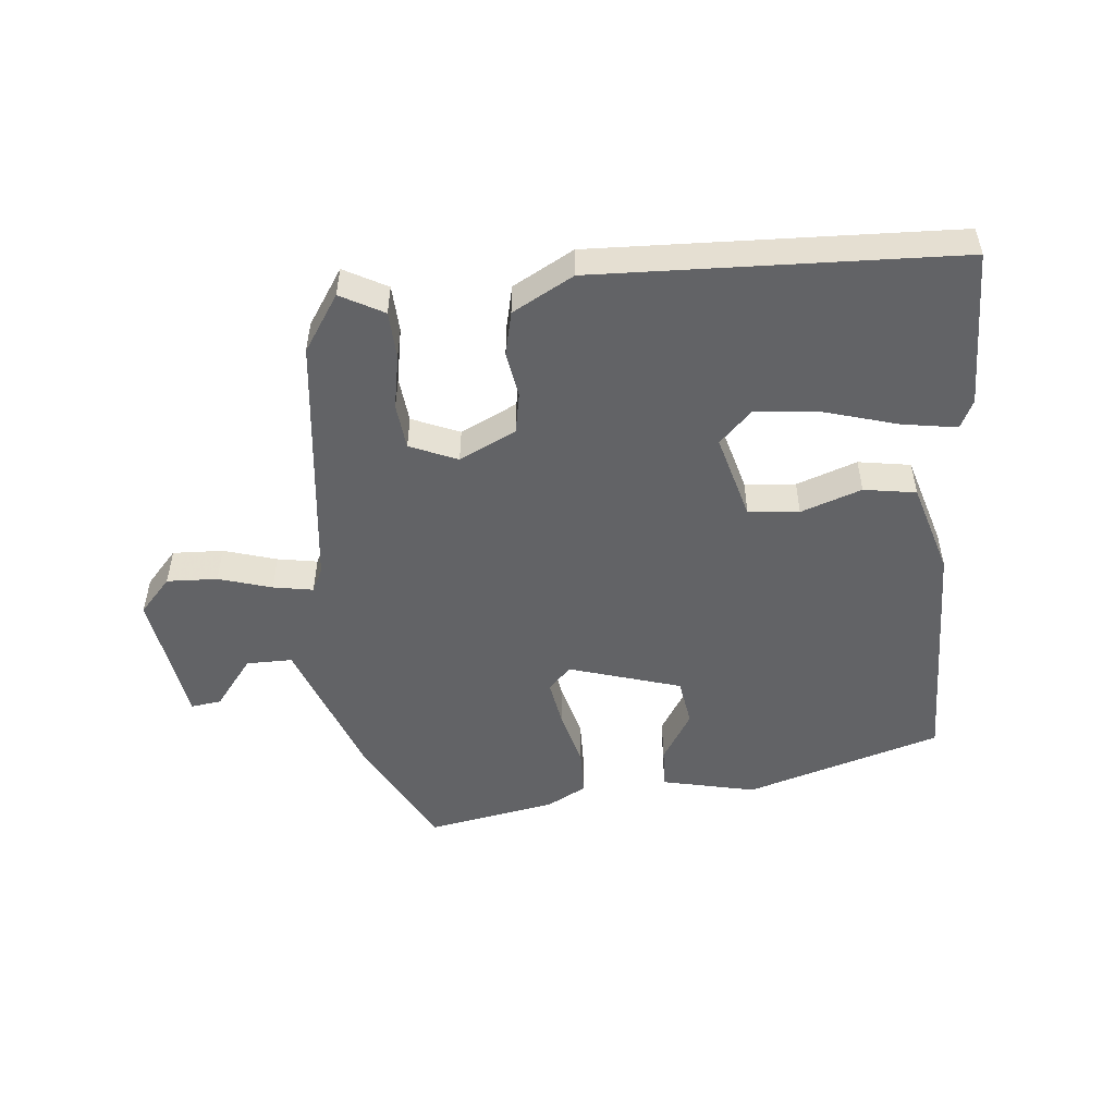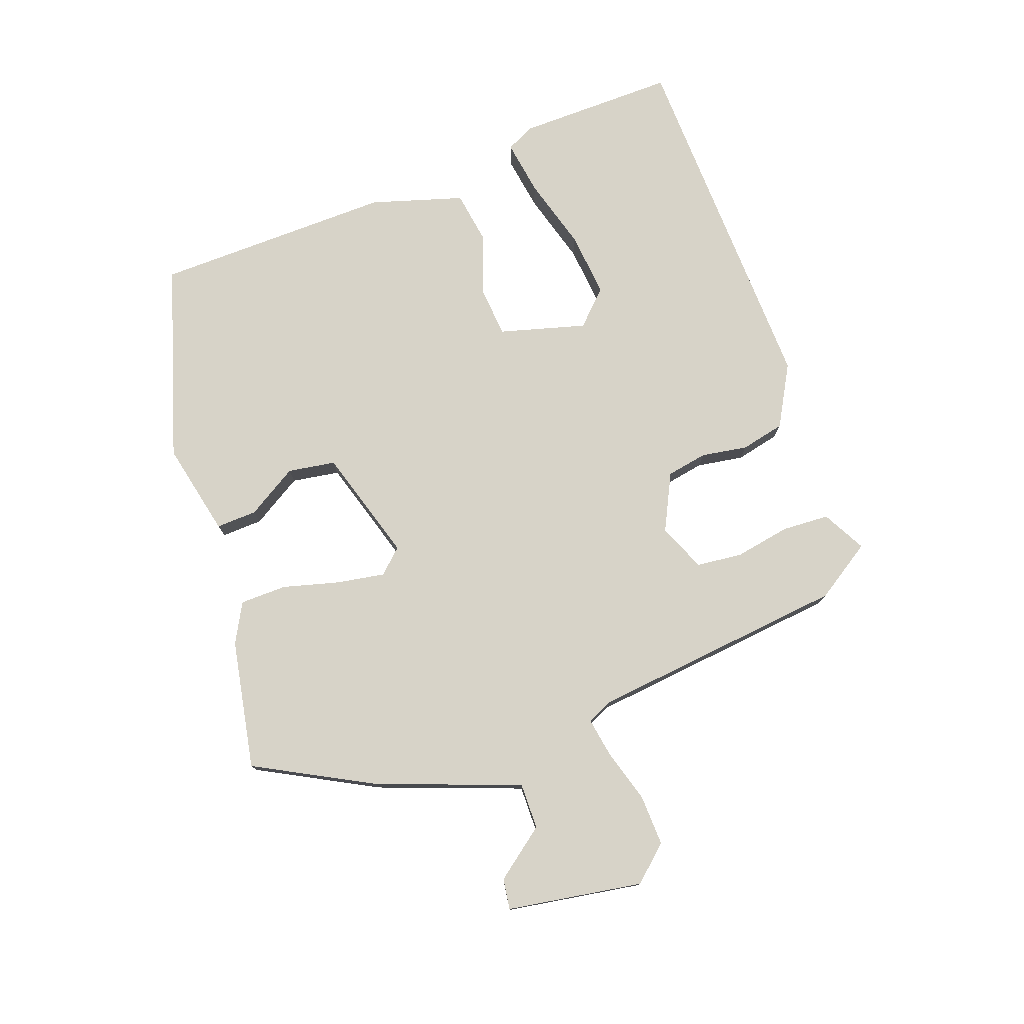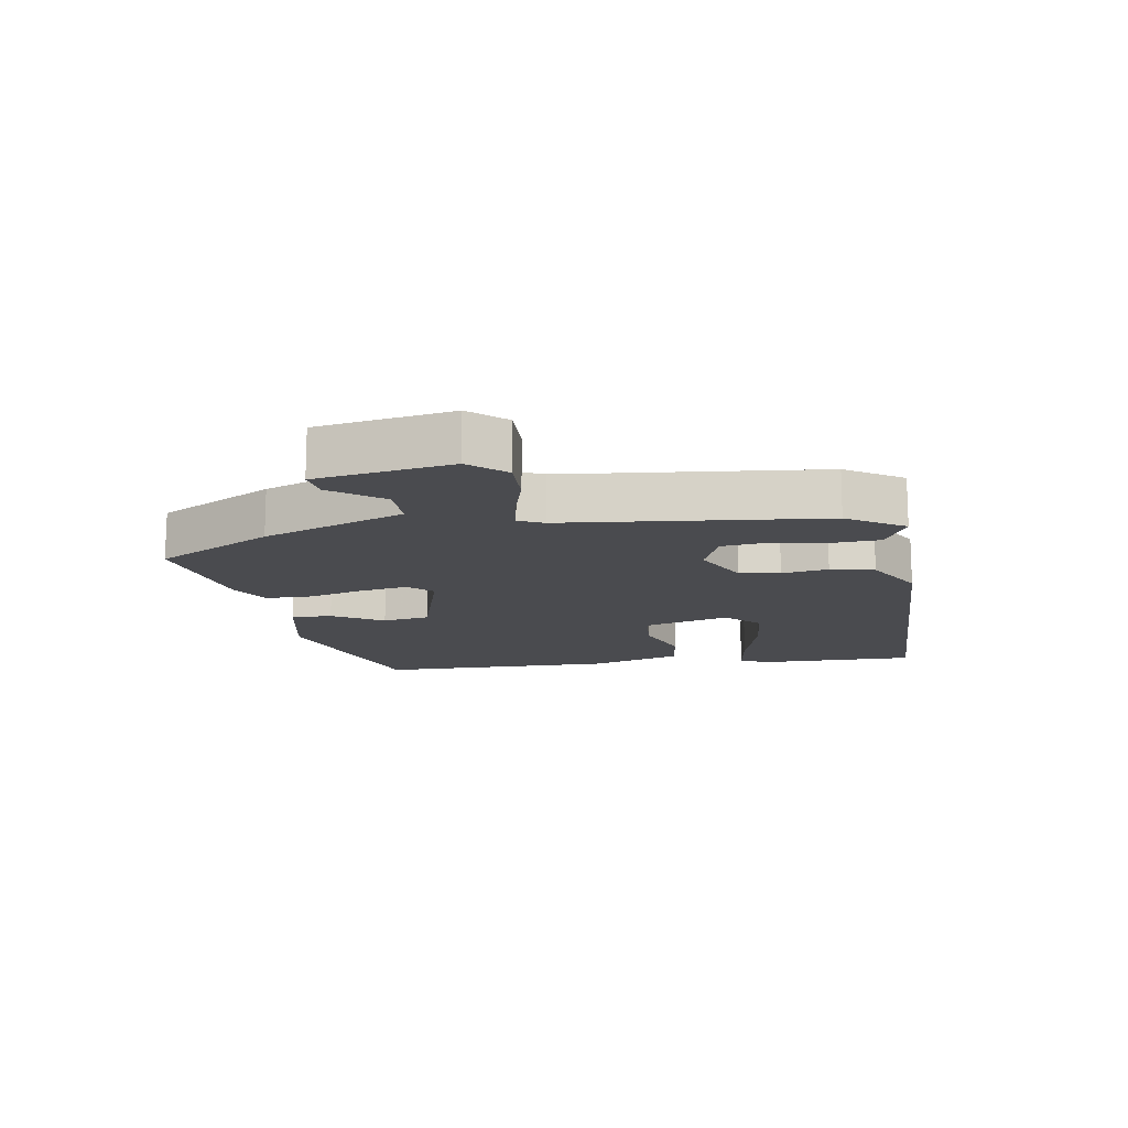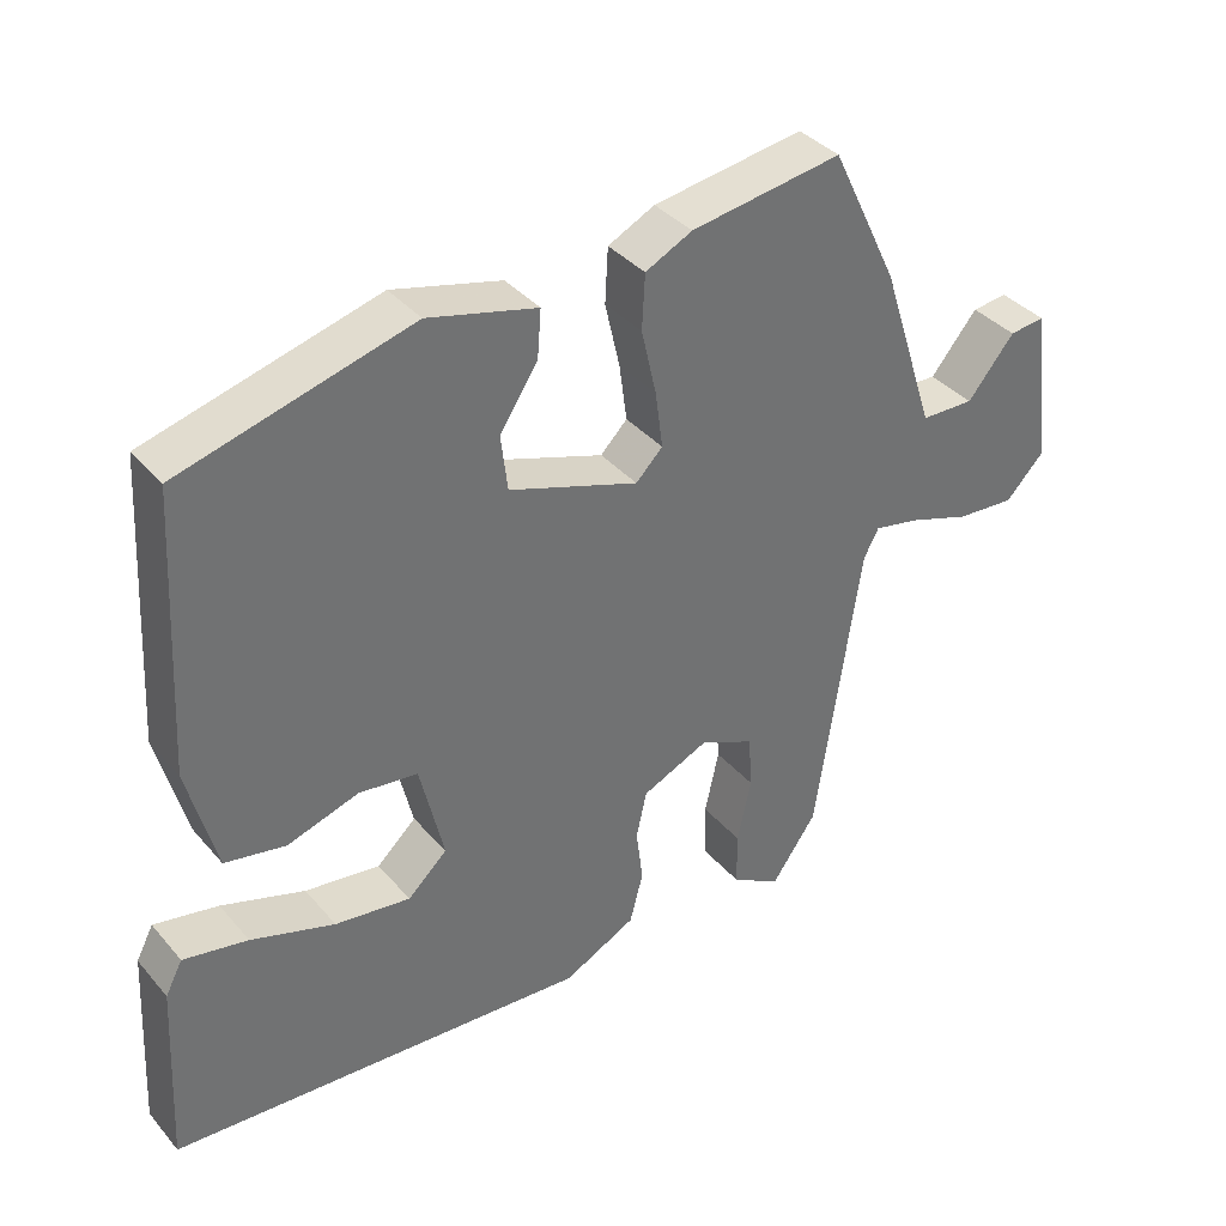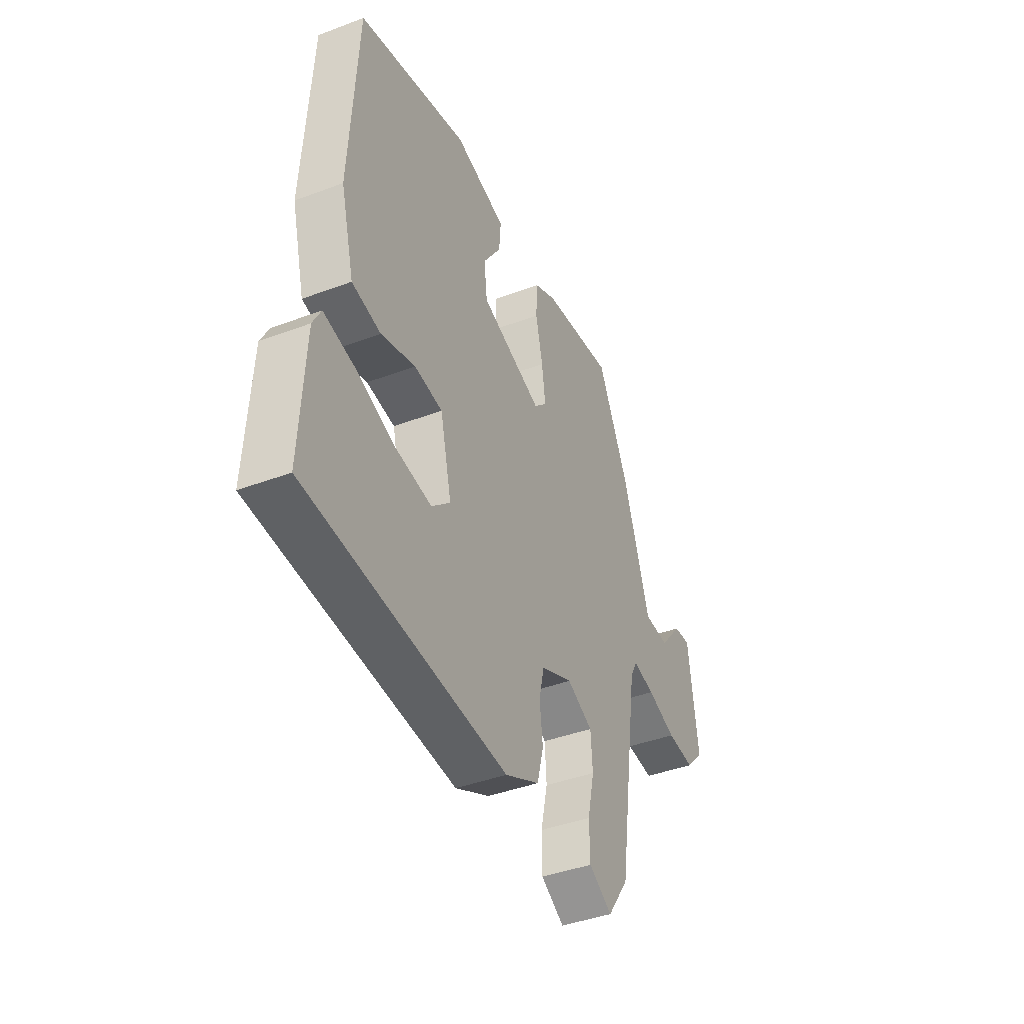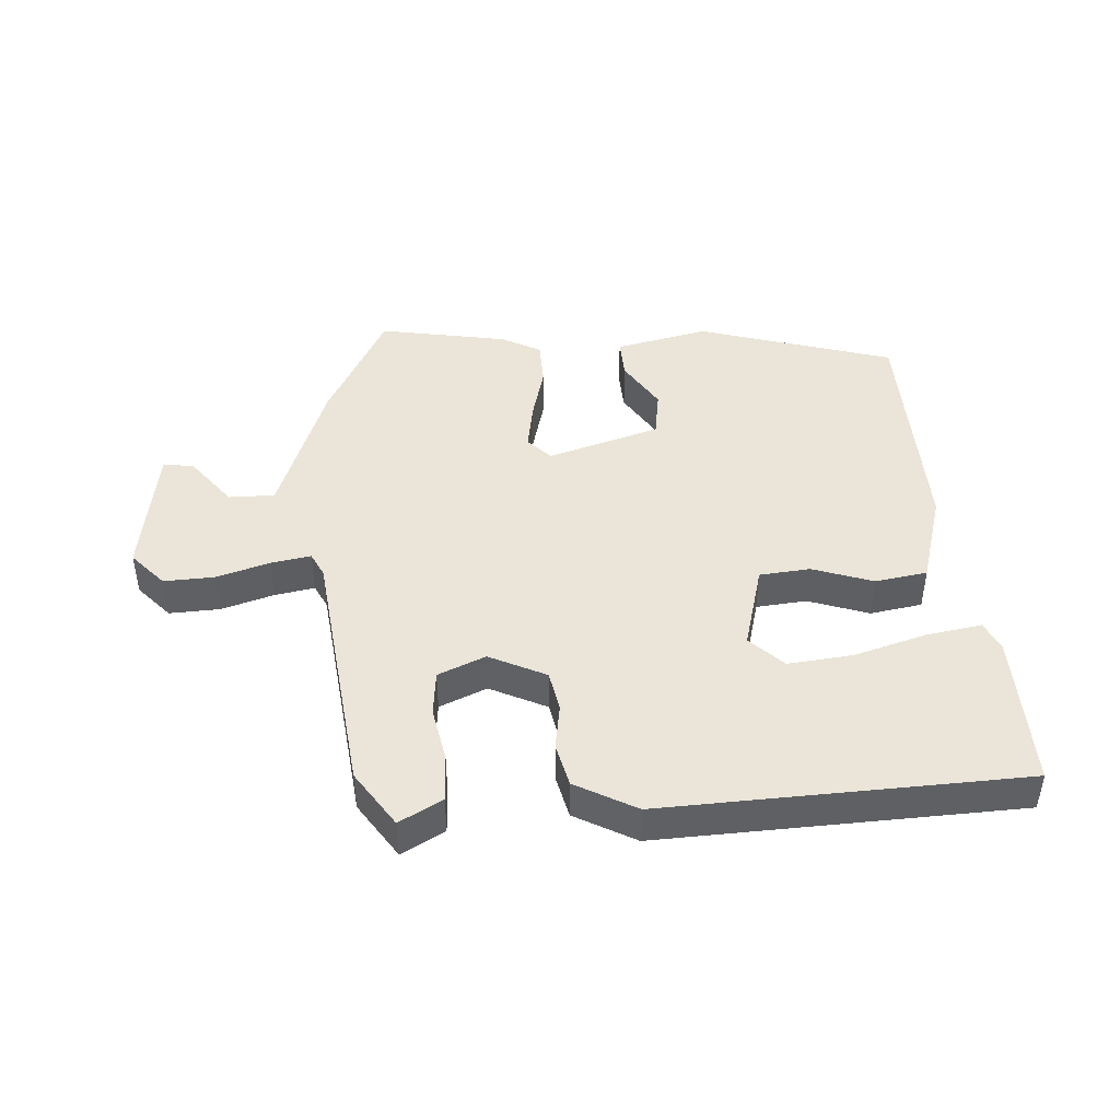
<metadata>
{"format":"obj","ext":"obj","renderer":"f3d","projection":"perspective","resolution":1024,"background":"white","views":[{"elev":-50.9,"azim":-172.5,"up":"+Y"},{"elev":77.2,"azim":72.3,"up":"+Y"},{"elev":-14.3,"azim":101.9,"up":"+Y"},{"elev":37.2,"azim":-35.4,"up":"+Z"},{"elev":-41.6,"azim":-65.6,"up":"+Z"},{"elev":44.5,"azim":178.0,"up":"+Y"}]}
</metadata>
<code>
v -0.556 0.07 -0.496
v -0.543 0.07 -0.249
v -0.52 0.07 -0.205
v -0.434 0.07 -0.222
v -0.322 0.07 -0.259
v -0.221 0.07 -0.273
v -0.168 0.07 -0.224
v -0.2 0.07 -0.088
v -0.279 0.07 -0.078
v -0.375 0.07 -0.108
v -0.456 0.07 -0.092
v -0.494 0.07 0.054
v -0.473 0.07 0.426
v -0.164 0.07 0.509
v -0.018 0.07 0.471
v -0.023 0.07 0.407
v -0.074 0.07 0.33
v -0.065 0.07 0.255
v 0.109 0.07 0.195
v 0.145 0.07 0.231
v 0.135 0.07 0.307
v 0.115 0.07 0.395
v 0.119 0.07 0.468
v 0.182 0.07 0.499
v 0.385 0.07 0.529
v 0.475 0.07 0.343
v 0.549 0.07 0.117
v 0.621 0.07 0.115
v 0.684 0.07 0.191
v 0.732 0.07 0.196
v 0.758 0.07 -0.017
v 0.707 0.07 -0.07
v 0.628 0.07 -0.064
v 0.546 0.07 -0.036
v 0.484 0.07 -0.023
v 0.464 0.07 -0.061
v 0.404 0.07 -0.462
v 0.343 0.07 -0.548
v 0.277 0.07 -0.509
v 0.276 0.07 -0.435
v 0.295 0.07 -0.349
v 0.29 0.07 -0.277
v 0.217 0.07 -0.243
v 0.127 0.07 -0.283
v 0.113 0.07 -0.346
v 0.122 0.07 -0.419
v 0.104 0.07 -0.487
v 0.007 0.07 -0.536
v -0.556 0 -0.496
v -0.543 0 -0.249
v -0.52 0 -0.205
v -0.434 0 -0.222
v -0.322 0 -0.259
v -0.221 0 -0.273
v -0.168 0 -0.224
v -0.2 0 -0.088
v -0.279 0 -0.078
v -0.375 0 -0.108
v -0.456 0 -0.092
v -0.494 0 0.054
v -0.473 0 0.426
v -0.164 0 0.509
v -0.018 0 0.471
v -0.023 0 0.407
v -0.074 0 0.33
v -0.065 0 0.255
v 0.109 0 0.195
v 0.145 0 0.231
v 0.135 0 0.307
v 0.115 0 0.395
v 0.119 0 0.468
v 0.182 0 0.499
v 0.385 0 0.529
v 0.475 0 0.343
v 0.549 0 0.117
v 0.621 0 0.115
v 0.684 0 0.191
v 0.732 0 0.196
v 0.758 0 -0.017
v 0.707 0 -0.07
v 0.628 0 -0.064
v 0.546 0 -0.036
v 0.484 0 -0.023
v 0.464 0 -0.061
v 0.404 0 -0.462
v 0.343 0 -0.548
v 0.277 0 -0.509
v 0.276 0 -0.435
v 0.295 0 -0.349
v 0.29 0 -0.277
v 0.217 0 -0.243
v 0.127 0 -0.283
v 0.113 0 -0.346
v 0.122 0 -0.419
v 0.104 0 -0.487
v 0.007 0 -0.536
f 45 46 47 48
f 44 45 48 1
f 43 44 1
f 38 39 40 41
f 36 37 38 41
f 35 36 41 42
f 31 32 33 34
f 31 34 35
f 28 29 30 31
f 27 28 31 35
f 21 22 23 24
f 20 21 24 25
f 14 15 16 17
f 14 17 18
f 13 14 18
f 12 13 18
f 9 10 11 12
f 8 9 12 18
f 7 8 18 19
f 2 3 4 5
f 2 5 6
f 1 2 6
f 43 1 6
f 27 35 42 43
f 27 43 6 7
f 20 25 26 27
f 7 19 20 27
f 96 95 94 93
f 49 96 93 92
f 49 92 91
f 89 88 87 86
f 89 86 85 84
f 90 89 84 83
f 82 81 80 79
f 83 82 79
f 79 78 77 76
f 83 79 76 75
f 72 71 70 69
f 73 72 69 68
f 65 64 63 62
f 66 65 62
f 66 62 61
f 66 61 60
f 60 59 58 57
f 66 60 57 56
f 67 66 56 55
f 53 52 51 50
f 54 53 50
f 54 50 49
f 54 49 91
f 91 90 83 75
f 55 54 91 75
f 75 74 73 68
f 75 68 67 55
f 1 49 50 2
f 2 50 51 3
f 3 51 52 4
f 4 52 53 5
f 5 53 54 6
f 6 54 55 7
f 7 55 56 8
f 8 56 57 9
f 9 57 58 10
f 10 58 59 11
f 11 59 60 12
f 12 60 61 13
f 13 61 62 14
f 14 62 63 15
f 15 63 64 16
f 16 64 65 17
f 17 65 66 18
f 18 66 67 19
f 19 67 68 20
f 20 68 69 21
f 21 69 70 22
f 22 70 71 23
f 23 71 72 24
f 24 72 73 25
f 25 73 74 26
f 26 74 75 27
f 27 75 76 28
f 28 76 77 29
f 29 77 78 30
f 30 78 79 31
f 31 79 80 32
f 32 80 81 33
f 33 81 82 34
f 34 82 83 35
f 35 83 84 36
f 36 84 85 37
f 37 85 86 38
f 38 86 87 39
f 39 87 88 40
f 40 88 89 41
f 41 89 90 42
f 42 90 91 43
f 43 91 92 44
f 44 92 93 45
f 45 93 94 46
f 46 94 95 47
f 47 95 96 48
f 48 96 49 1

</code>
